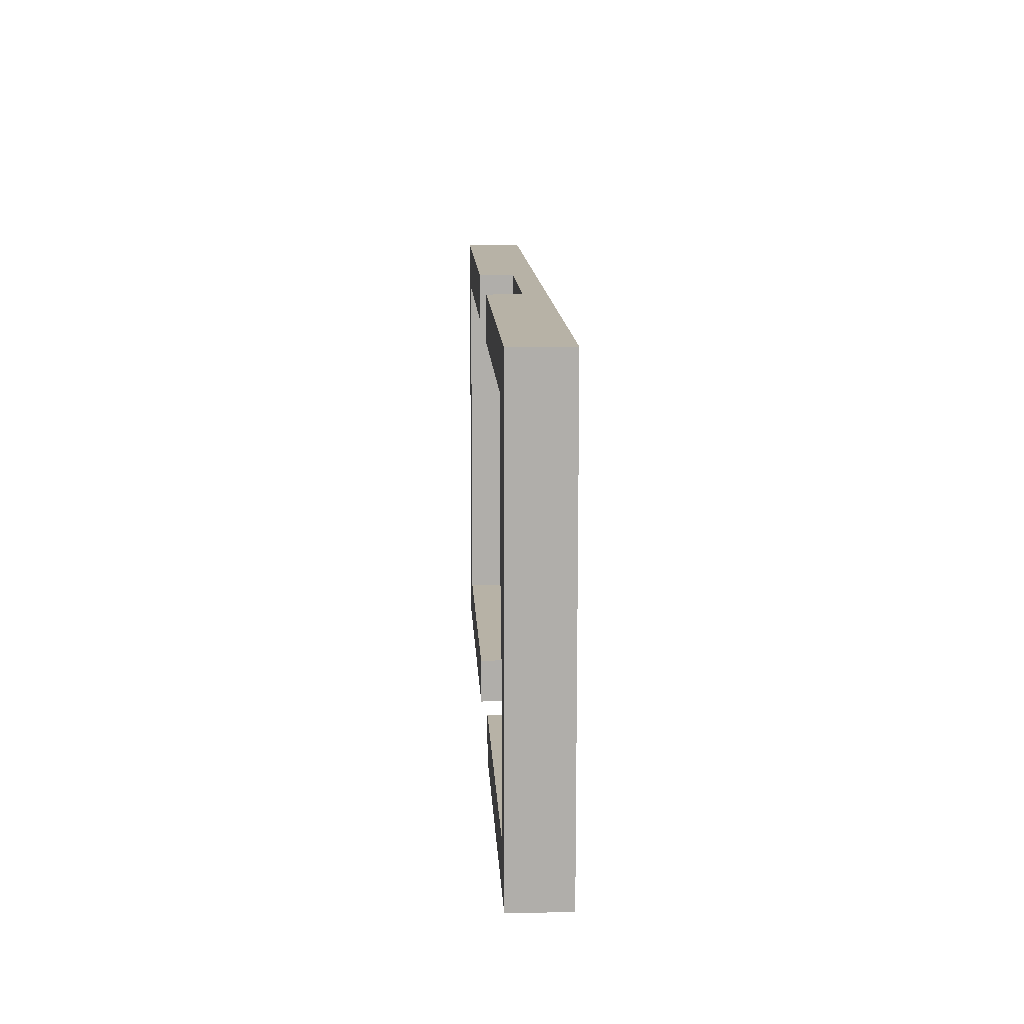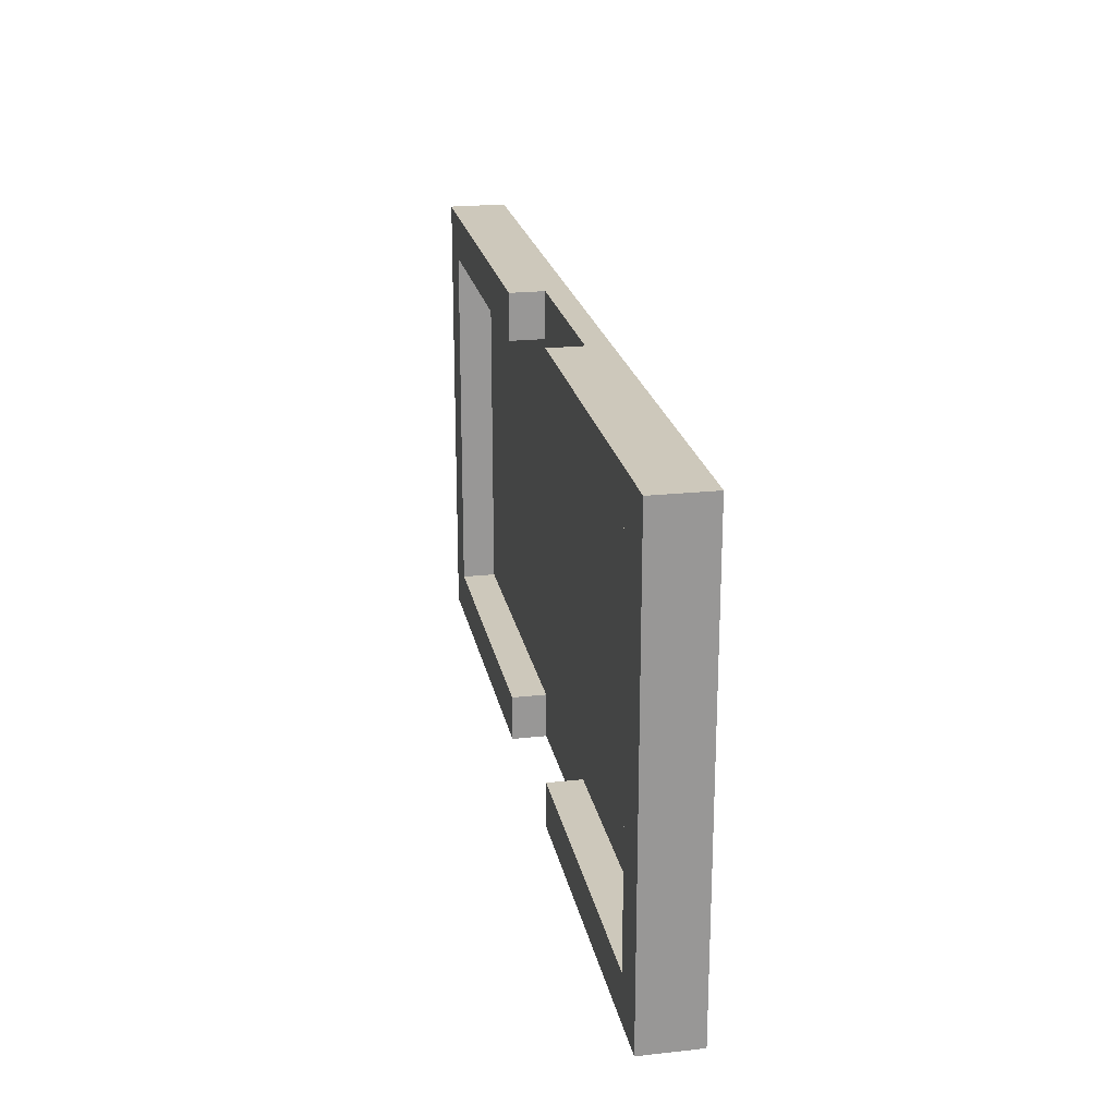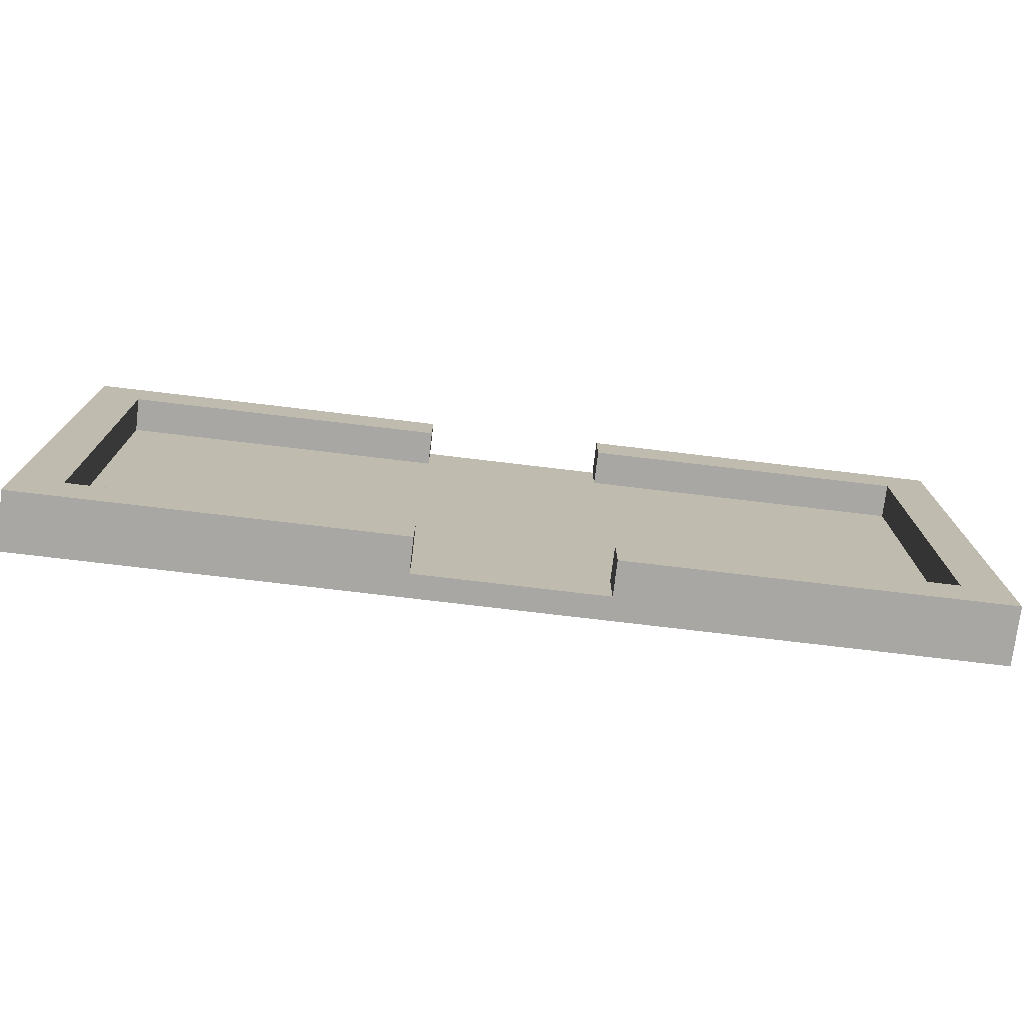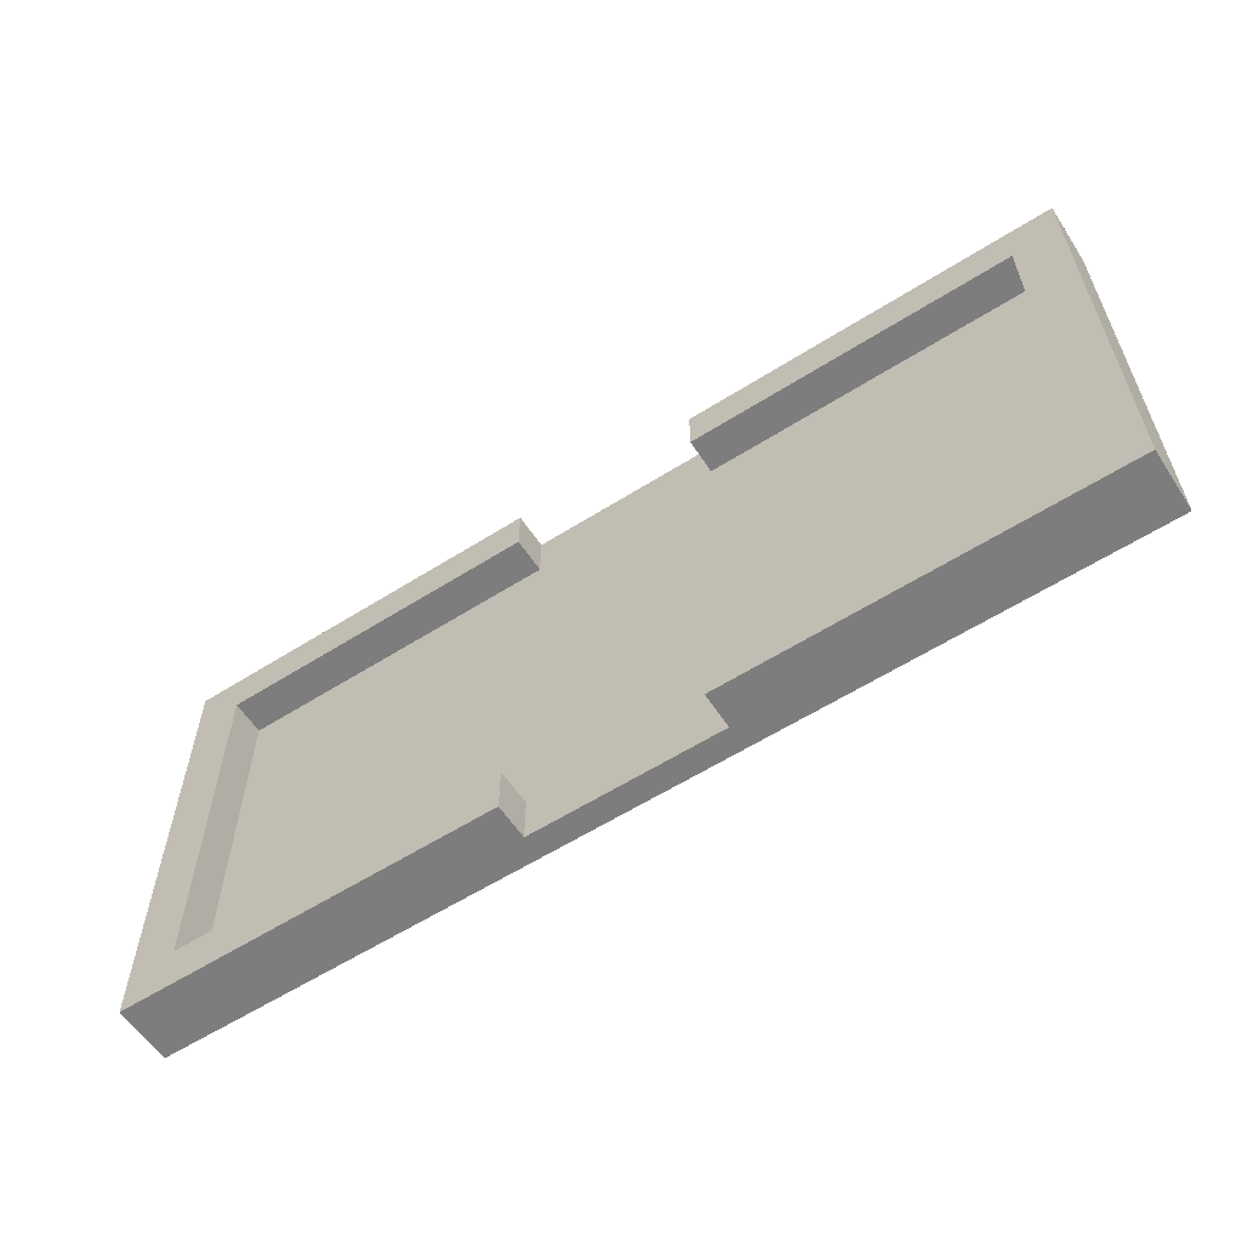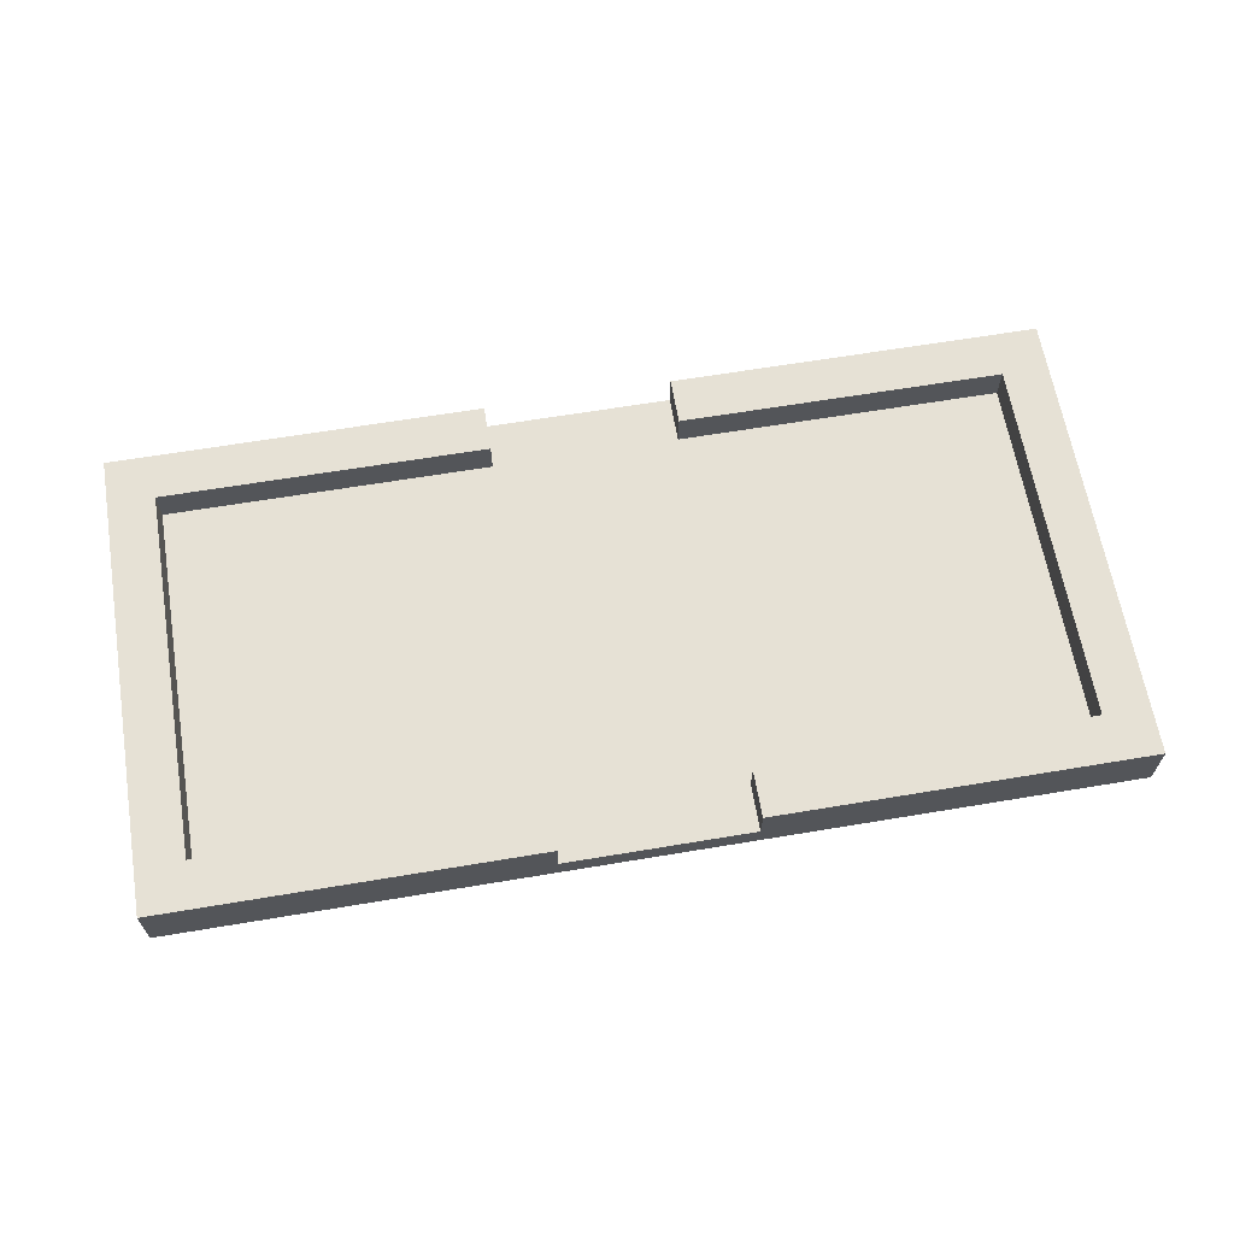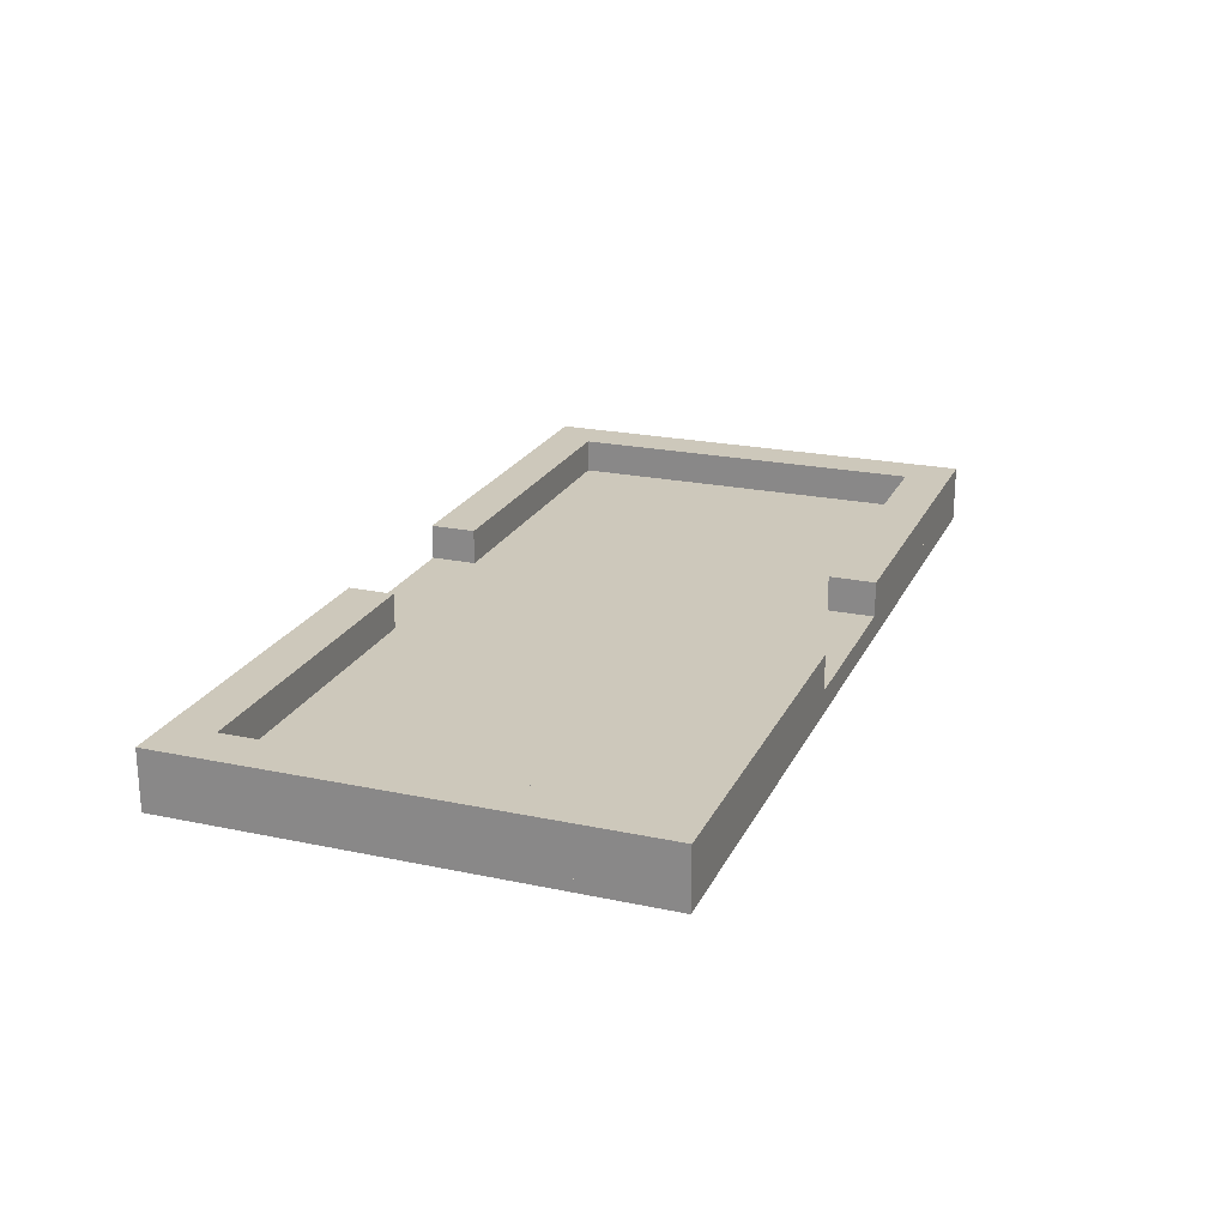
<metadata>
{"format":"obj","ext":"obj","renderer":"f3d","projection":"perspective","resolution":1024,"background":"white","views":[{"elev":12.5,"azim":-92.8,"up":"+Z"},{"elev":21.9,"azim":-100.9,"up":"+Z"},{"elev":-74.8,"azim":173.2,"up":"+Z"},{"elev":-59.2,"azim":-146.9,"up":"+Z"},{"elev":64.1,"azim":-9.6,"up":"+Y"},{"elev":22.0,"azim":-69.7,"up":"+Y"}]}
</metadata>
<code>
v -1 0.725 -0.5
v -1 0.725 0.5
v -1 0.775 -0.5
v -1 0.775 0.5
v 1 0.725 -0.5
v 1 0.725 0.5
v 1 0.775 -0.5
v 1 0.775 0.5
v -1 0.75 -0.5
v -1 0.75 0.5
v -1 0.85 -0.5
v -1 0.85 0.5
v -0.9 0.75 -0.5
v -0.9 0.75 0.5
v -0.9 0.85 -0.5
v -0.9 0.85 0.5
v 0.9 0.75 -0.5
v 0.9 0.75 0.5
v 0.9 0.85 -0.5
v 0.9 0.85 0.5
v 1 0.75 -0.5
v 1 0.75 0.5
v 1 0.85 -0.5
v 1 0.85 0.5
v -1 0.75 0.4
v -1 0.75 0.5
v -1 0.85 0.4
v -1 0.85 0.5
v -0.2 0.75 0.4
v -0.2 0.75 0.5
v -0.2 0.85 0.4
v -0.2 0.85 0.5
v 0.2 0.75 0.4
v 0.2 0.75 0.5
v 0.2 0.85 0.4
v 0.2 0.85 0.5
v 1 0.75 0.4
v 1 0.75 0.5
v 1 0.85 0.4
v 1 0.85 0.5
v -1 0.75 -0.5
v -1 0.75 -0.4
v -1 0.85 -0.5
v -1 0.85 -0.4
v -0.2 0.75 -0.5
v -0.2 0.75 -0.4
v -0.2 0.85 -0.5
v -0.2 0.85 -0.4
v 0.2 0.75 -0.5
v 0.2 0.75 -0.4
v 0.2 0.85 -0.5
v 0.2 0.85 -0.4
v 1 0.75 -0.5
v 1 0.75 -0.4
v 1 0.85 -0.5
v 1 0.85 -0.4
f 2 4 1
f 5 2 1
f 1 4 3
f 3 5 1
f 2 8 4
f 6 2 5
f 6 8 2
f 4 8 3
f 7 5 3
f 3 8 7
f 7 6 5
f 8 6 7
f 10 12 9
f 13 10 9
f 9 12 11
f 11 13 9
f 10 16 12
f 14 10 13
f 14 16 10
f 12 16 11
f 15 13 11
f 11 16 15
f 15 14 13
f 16 14 15
f 18 20 17
f 21 18 17
f 17 20 19
f 19 21 17
f 18 24 20
f 22 18 21
f 22 24 18
f 20 24 19
f 23 21 19
f 19 24 23
f 23 22 21
f 24 22 23
f 26 28 25
f 29 26 25
f 25 28 27
f 27 29 25
f 26 32 28
f 30 26 29
f 30 32 26
f 28 32 27
f 31 29 27
f 27 32 31
f 31 30 29
f 32 30 31
f 34 36 33
f 37 34 33
f 33 36 35
f 35 37 33
f 34 40 36
f 38 34 37
f 38 40 34
f 36 40 35
f 39 37 35
f 35 40 39
f 39 38 37
f 40 38 39
f 42 44 41
f 45 42 41
f 41 44 43
f 43 45 41
f 42 48 44
f 46 42 45
f 46 48 42
f 44 48 43
f 47 45 43
f 43 48 47
f 47 46 45
f 48 46 47
f 50 52 49
f 53 50 49
f 49 52 51
f 51 53 49
f 50 56 52
f 54 50 53
f 54 56 50
f 52 56 51
f 55 53 51
f 51 56 55
f 55 54 53
f 56 54 55

</code>
